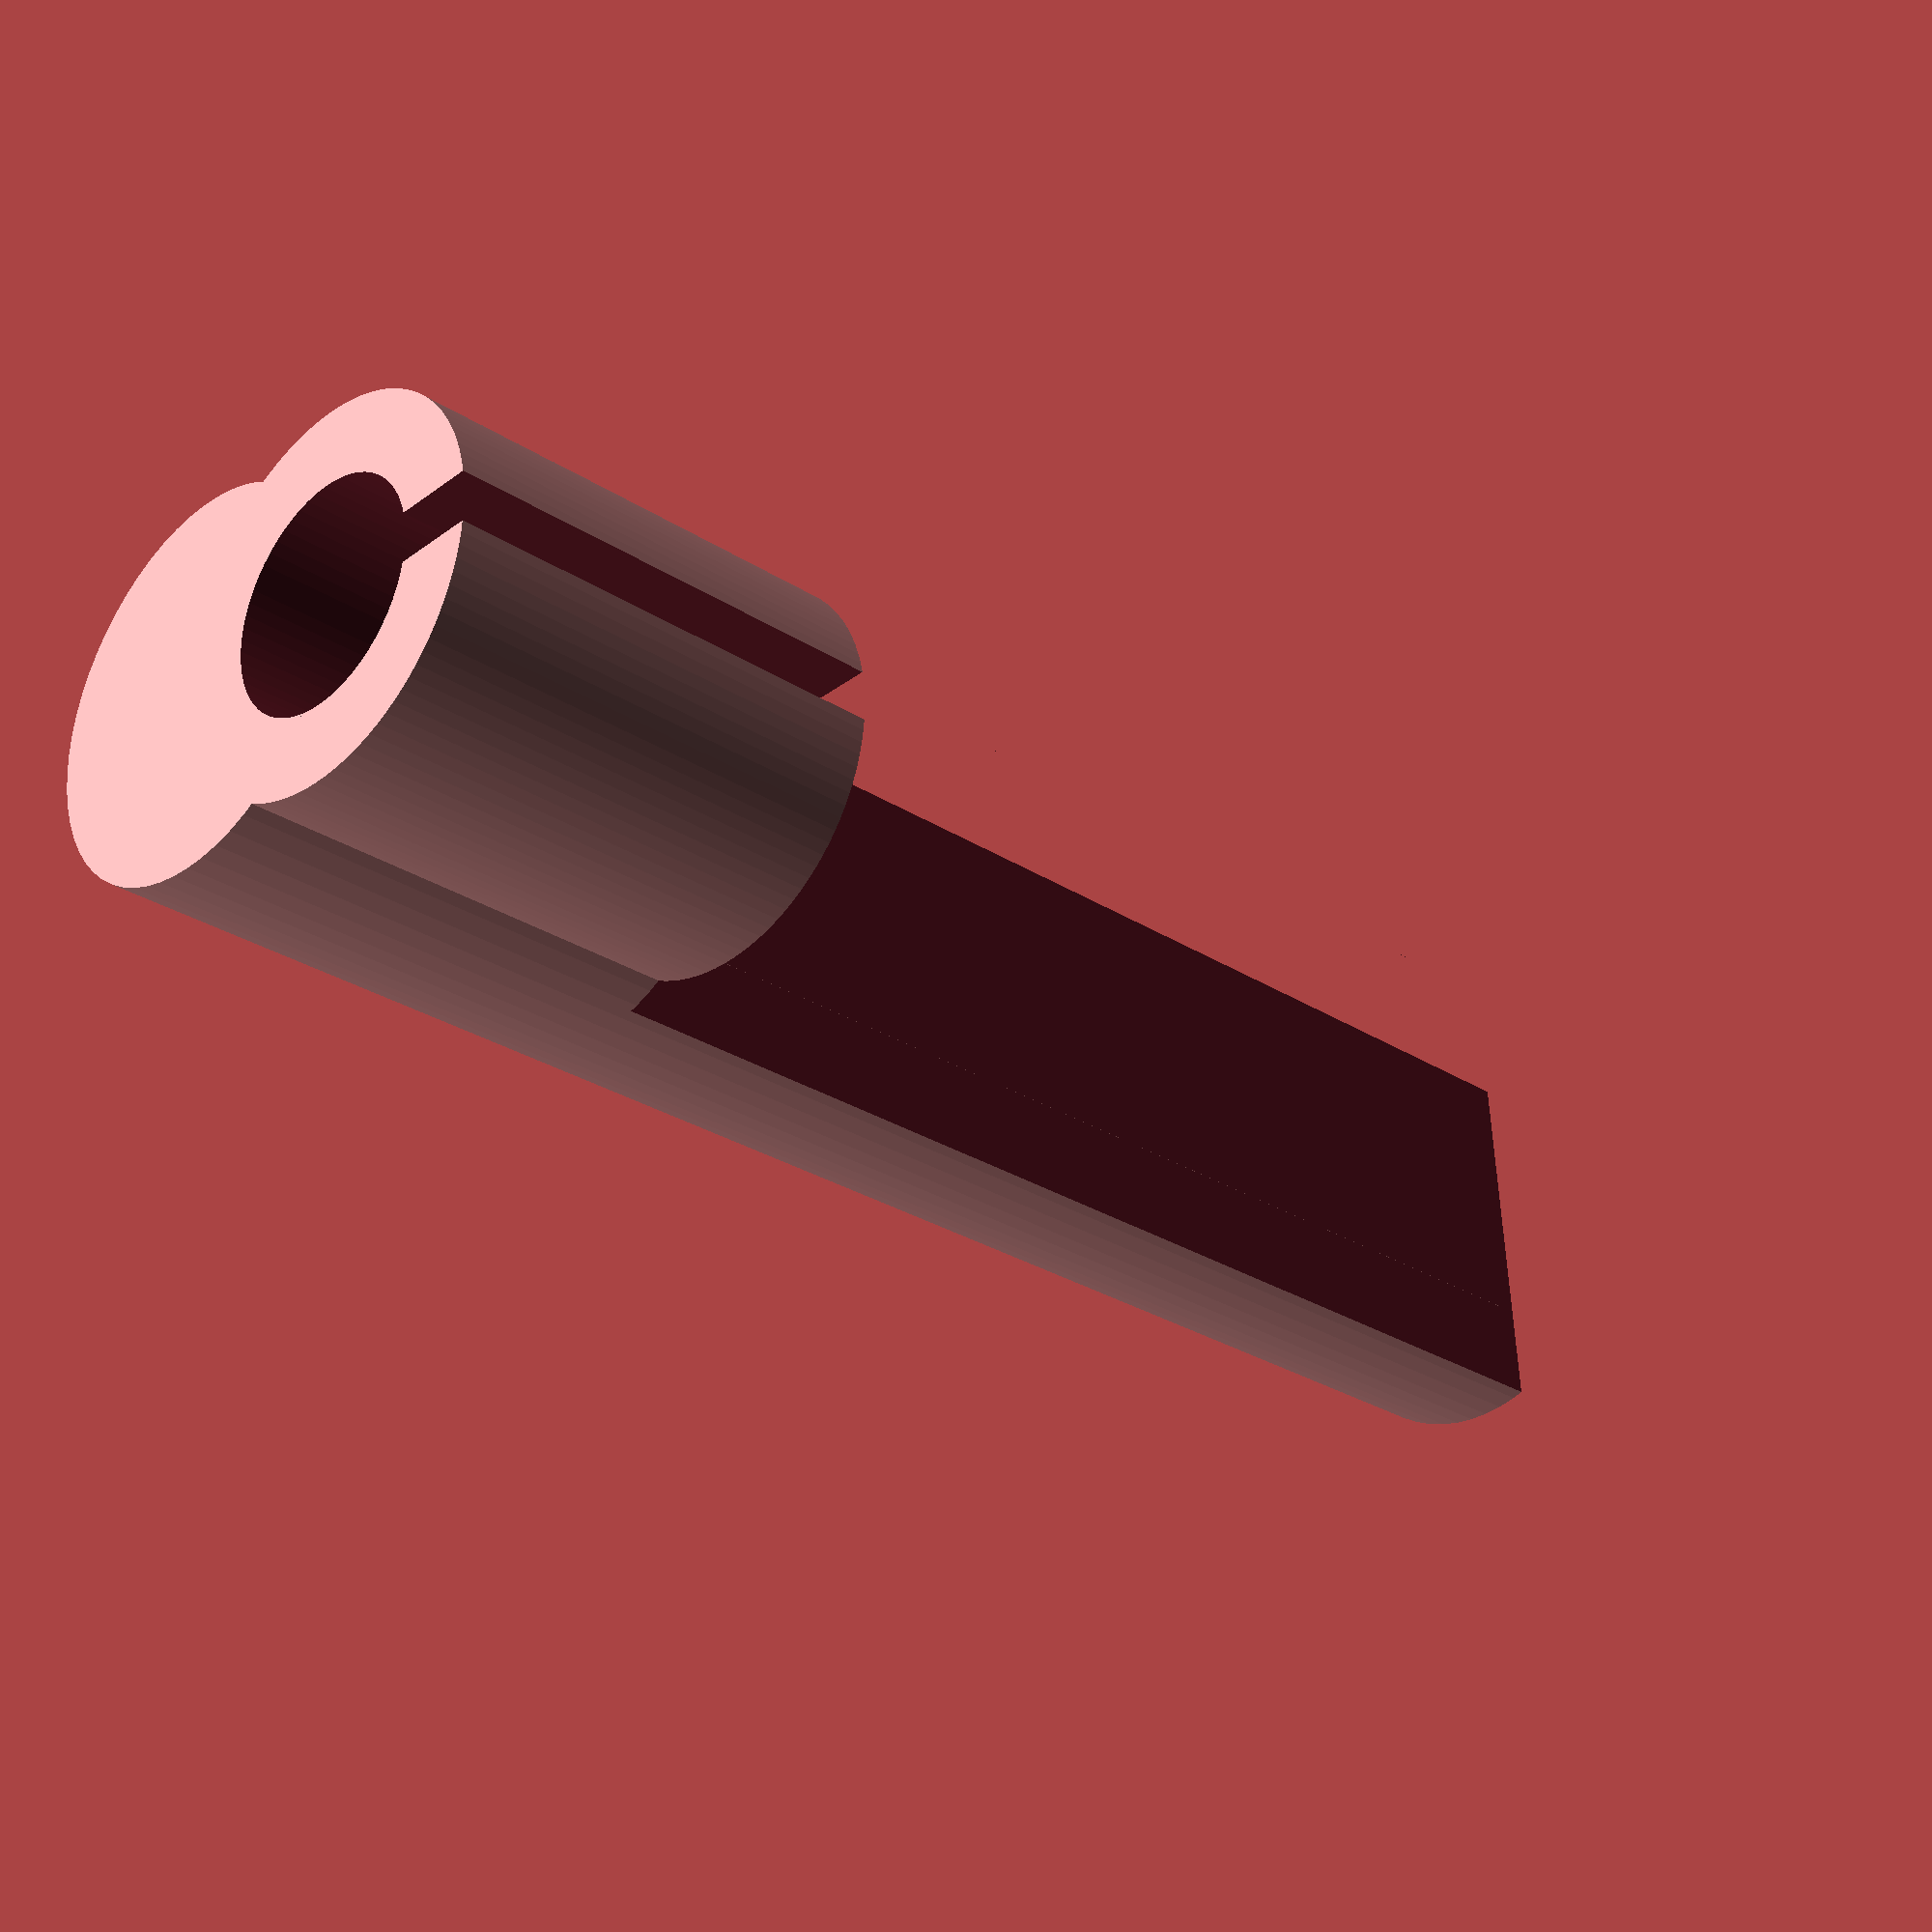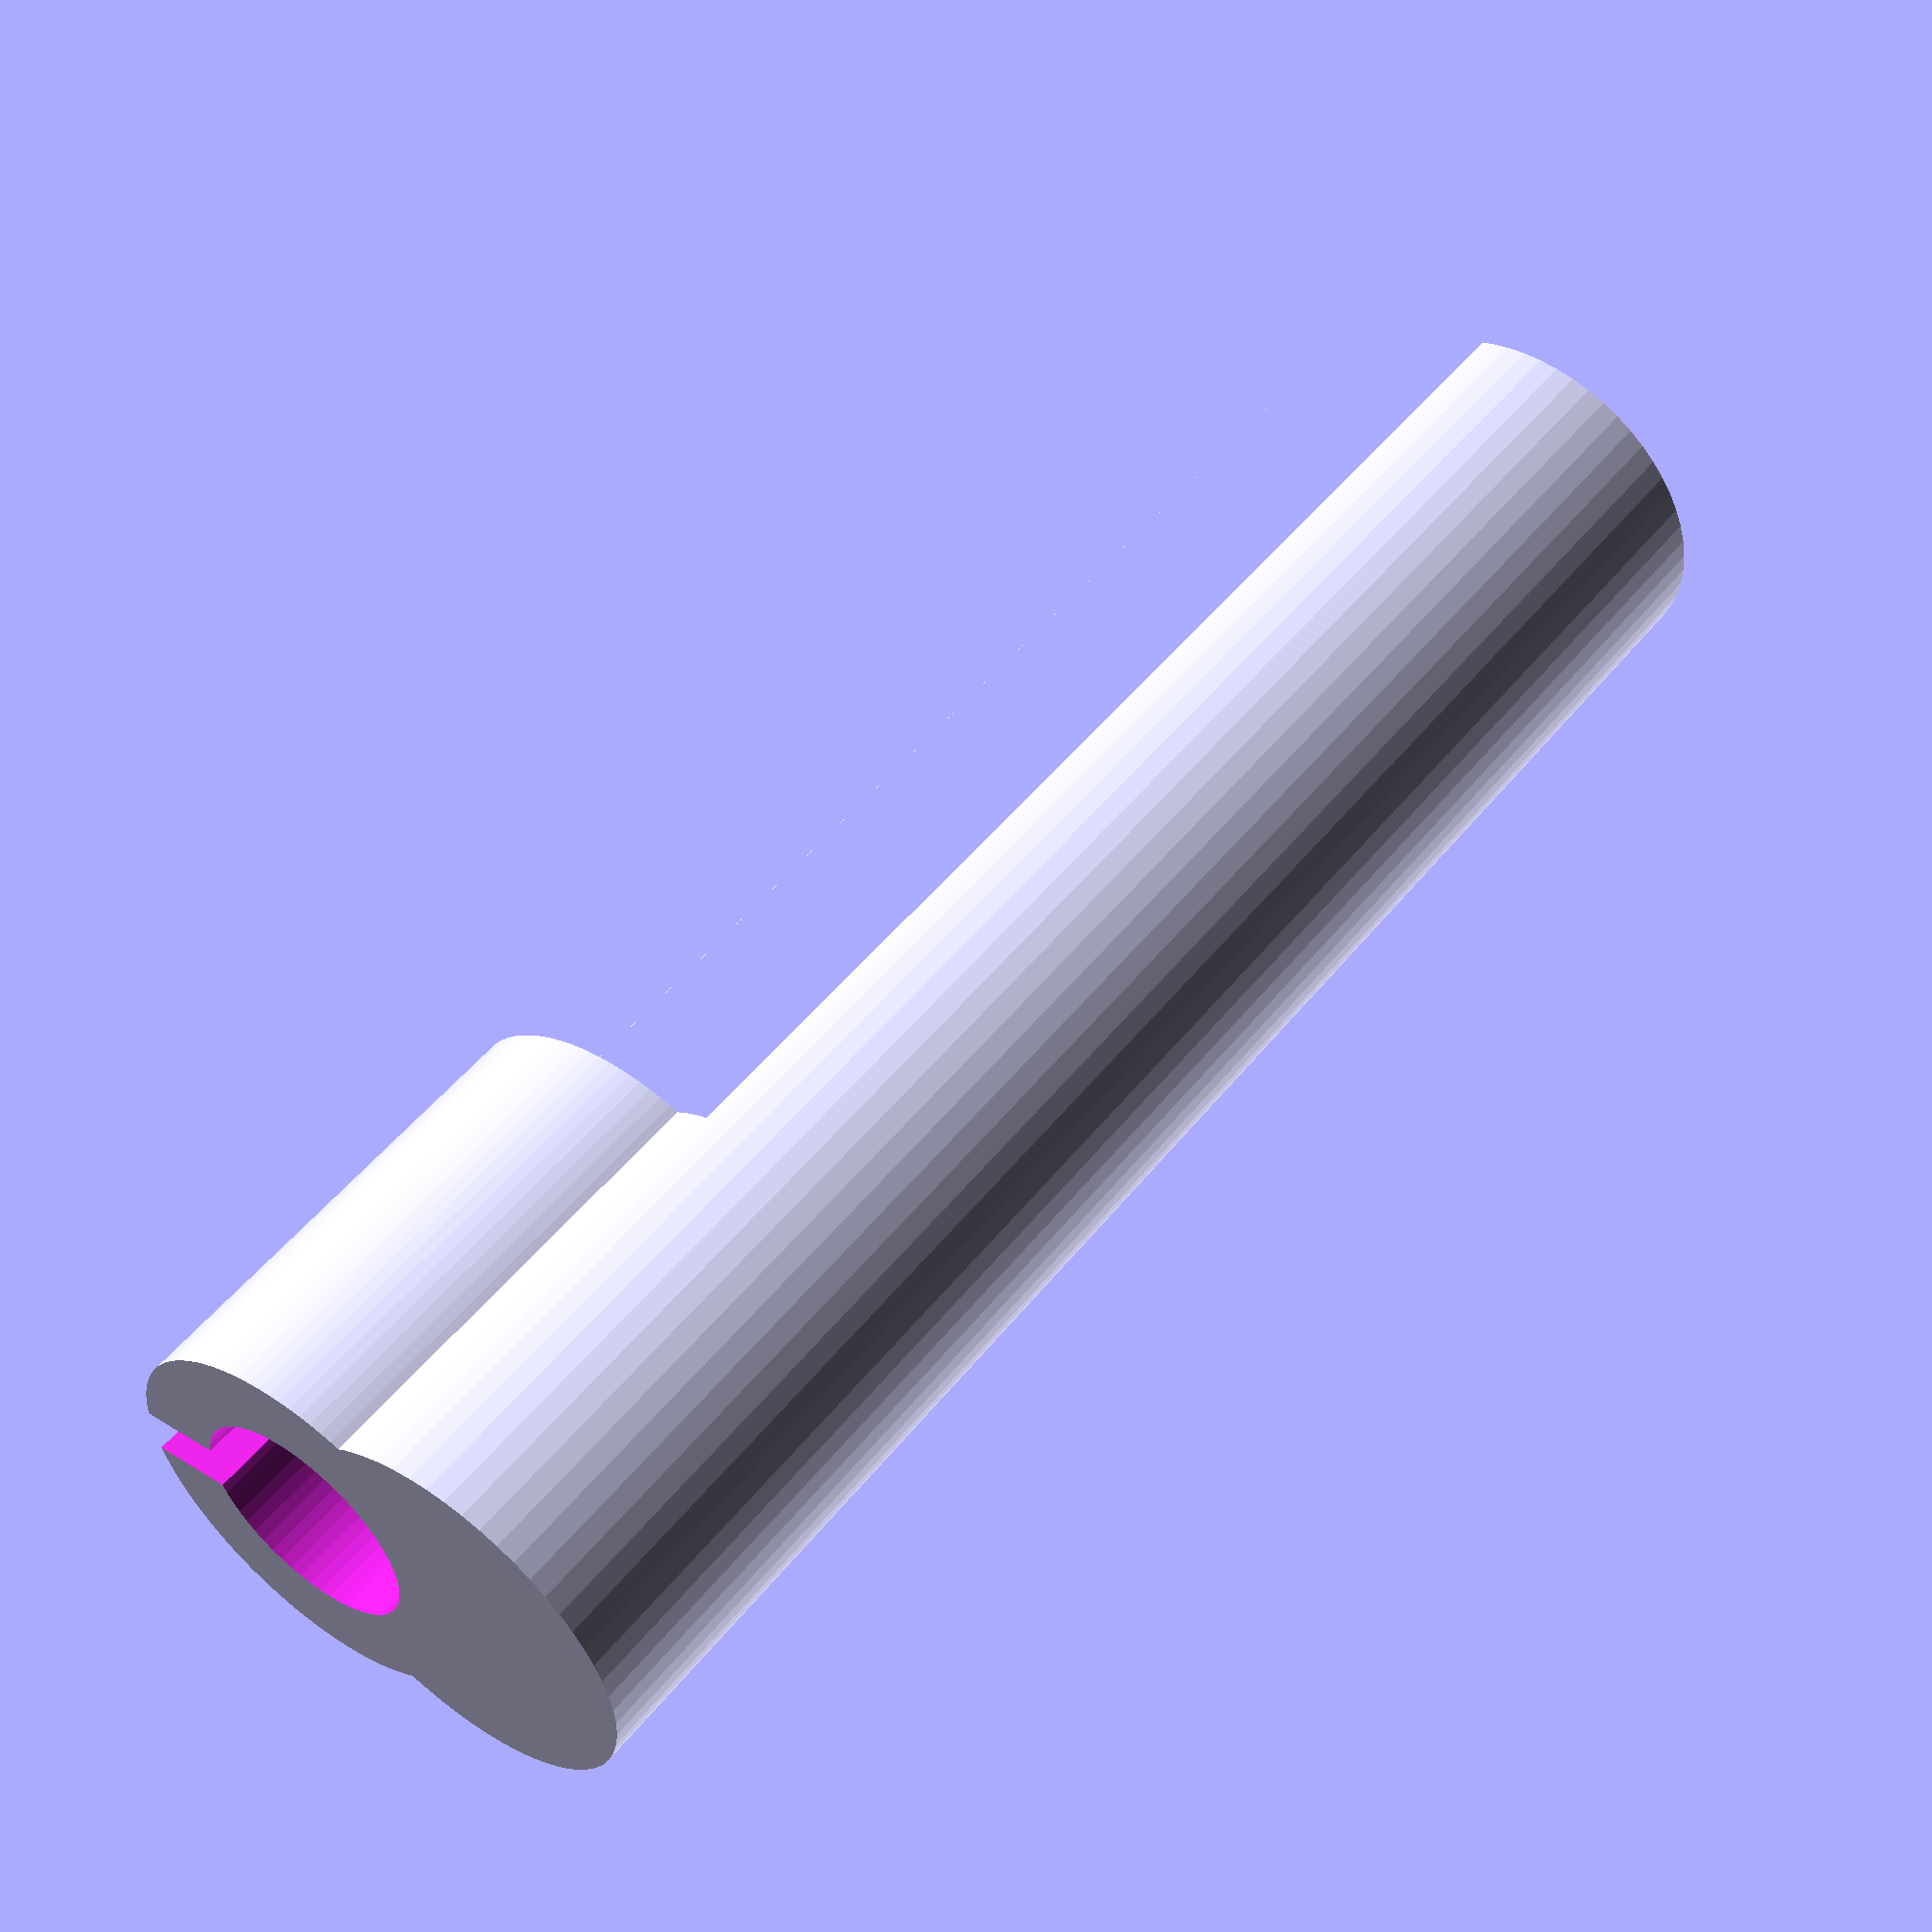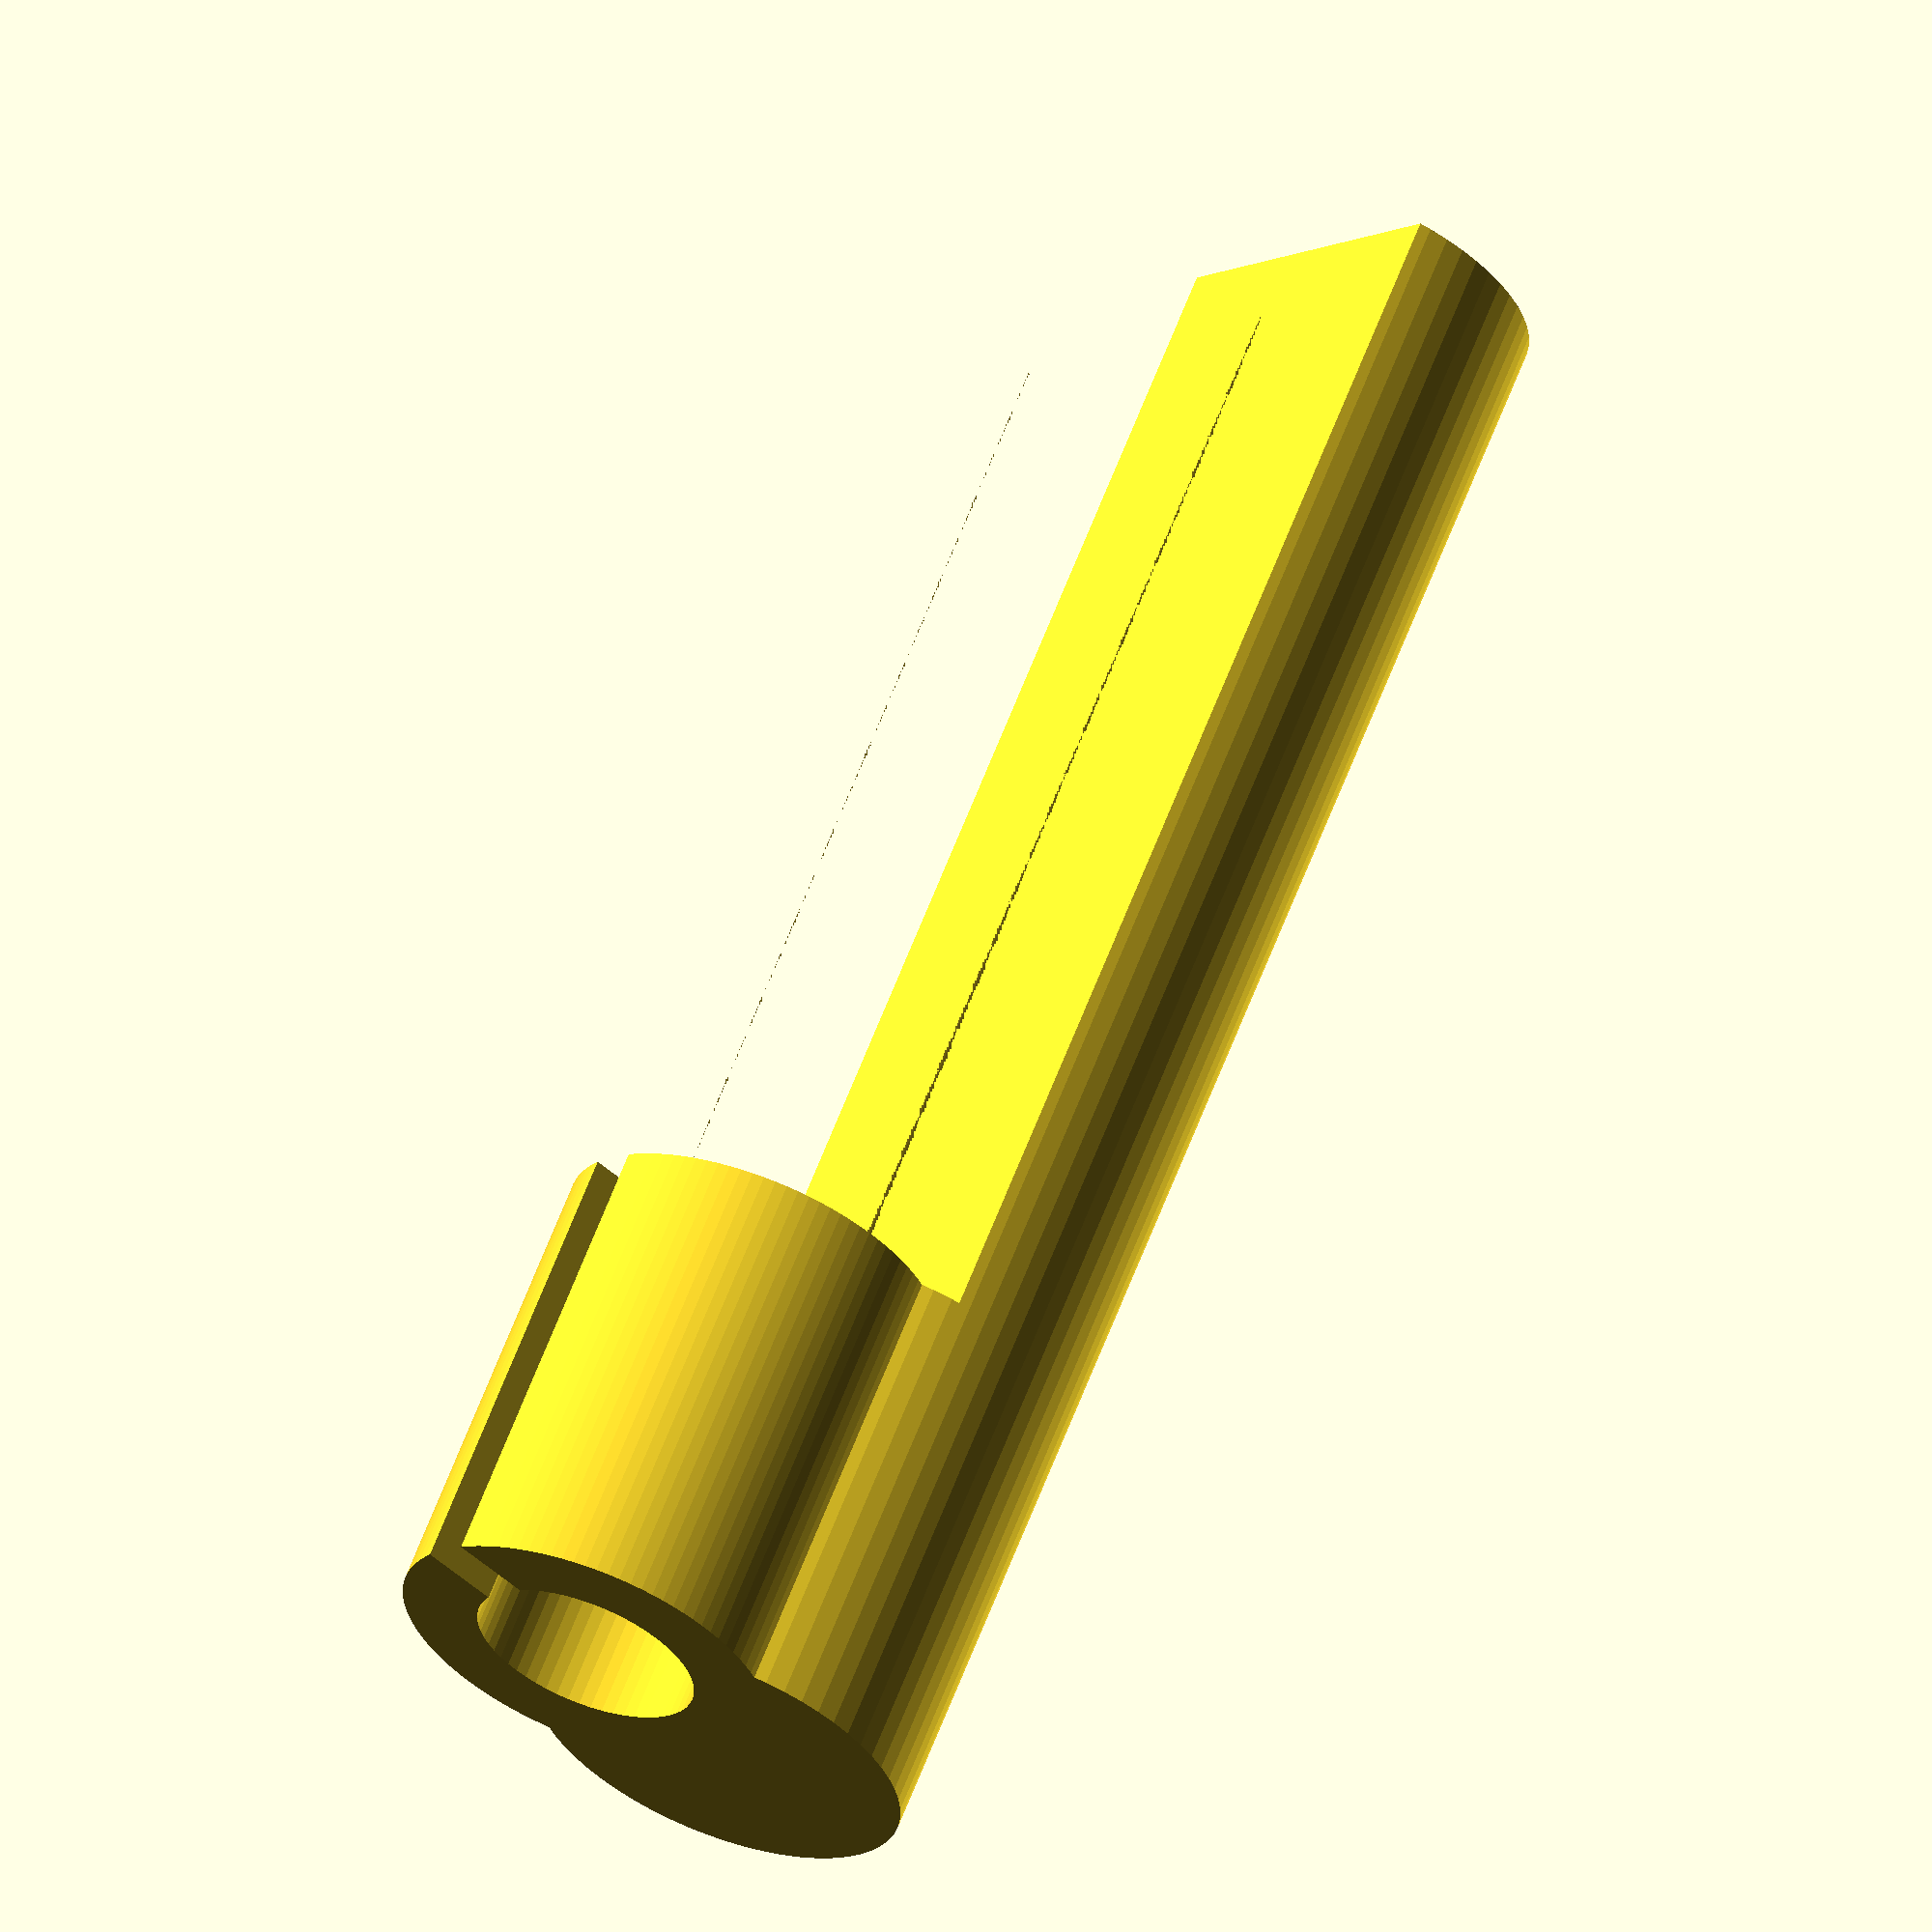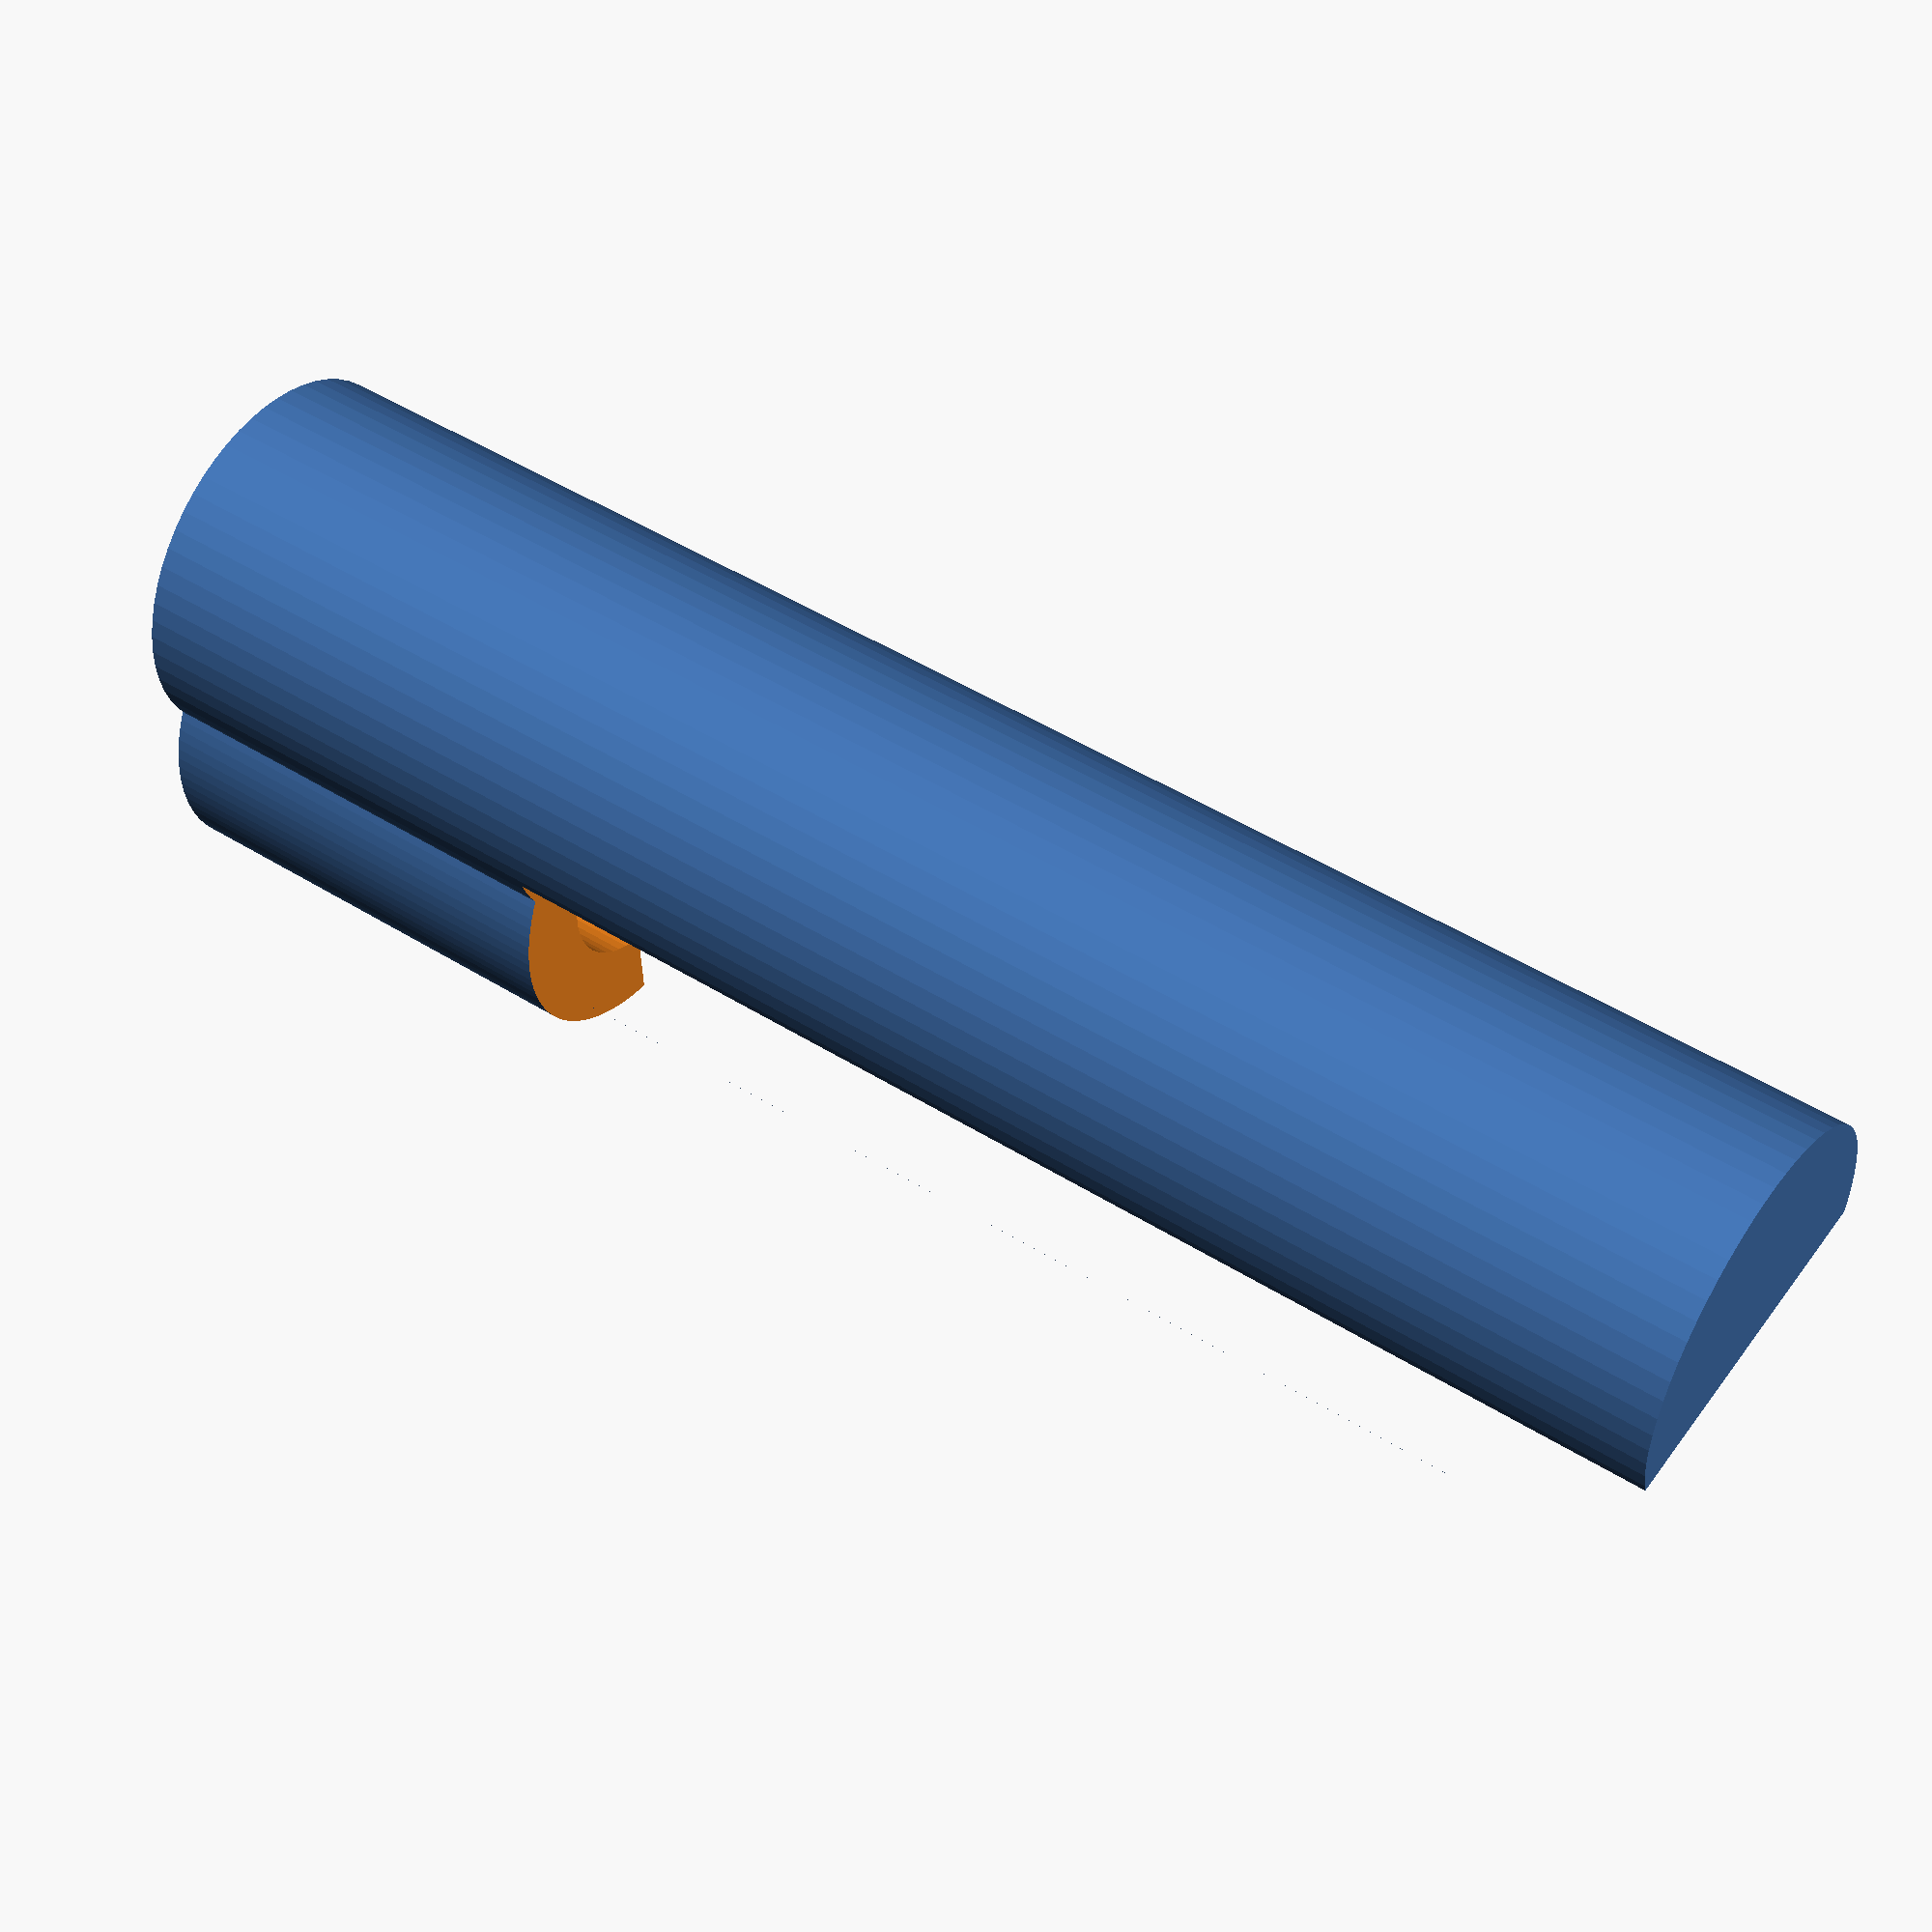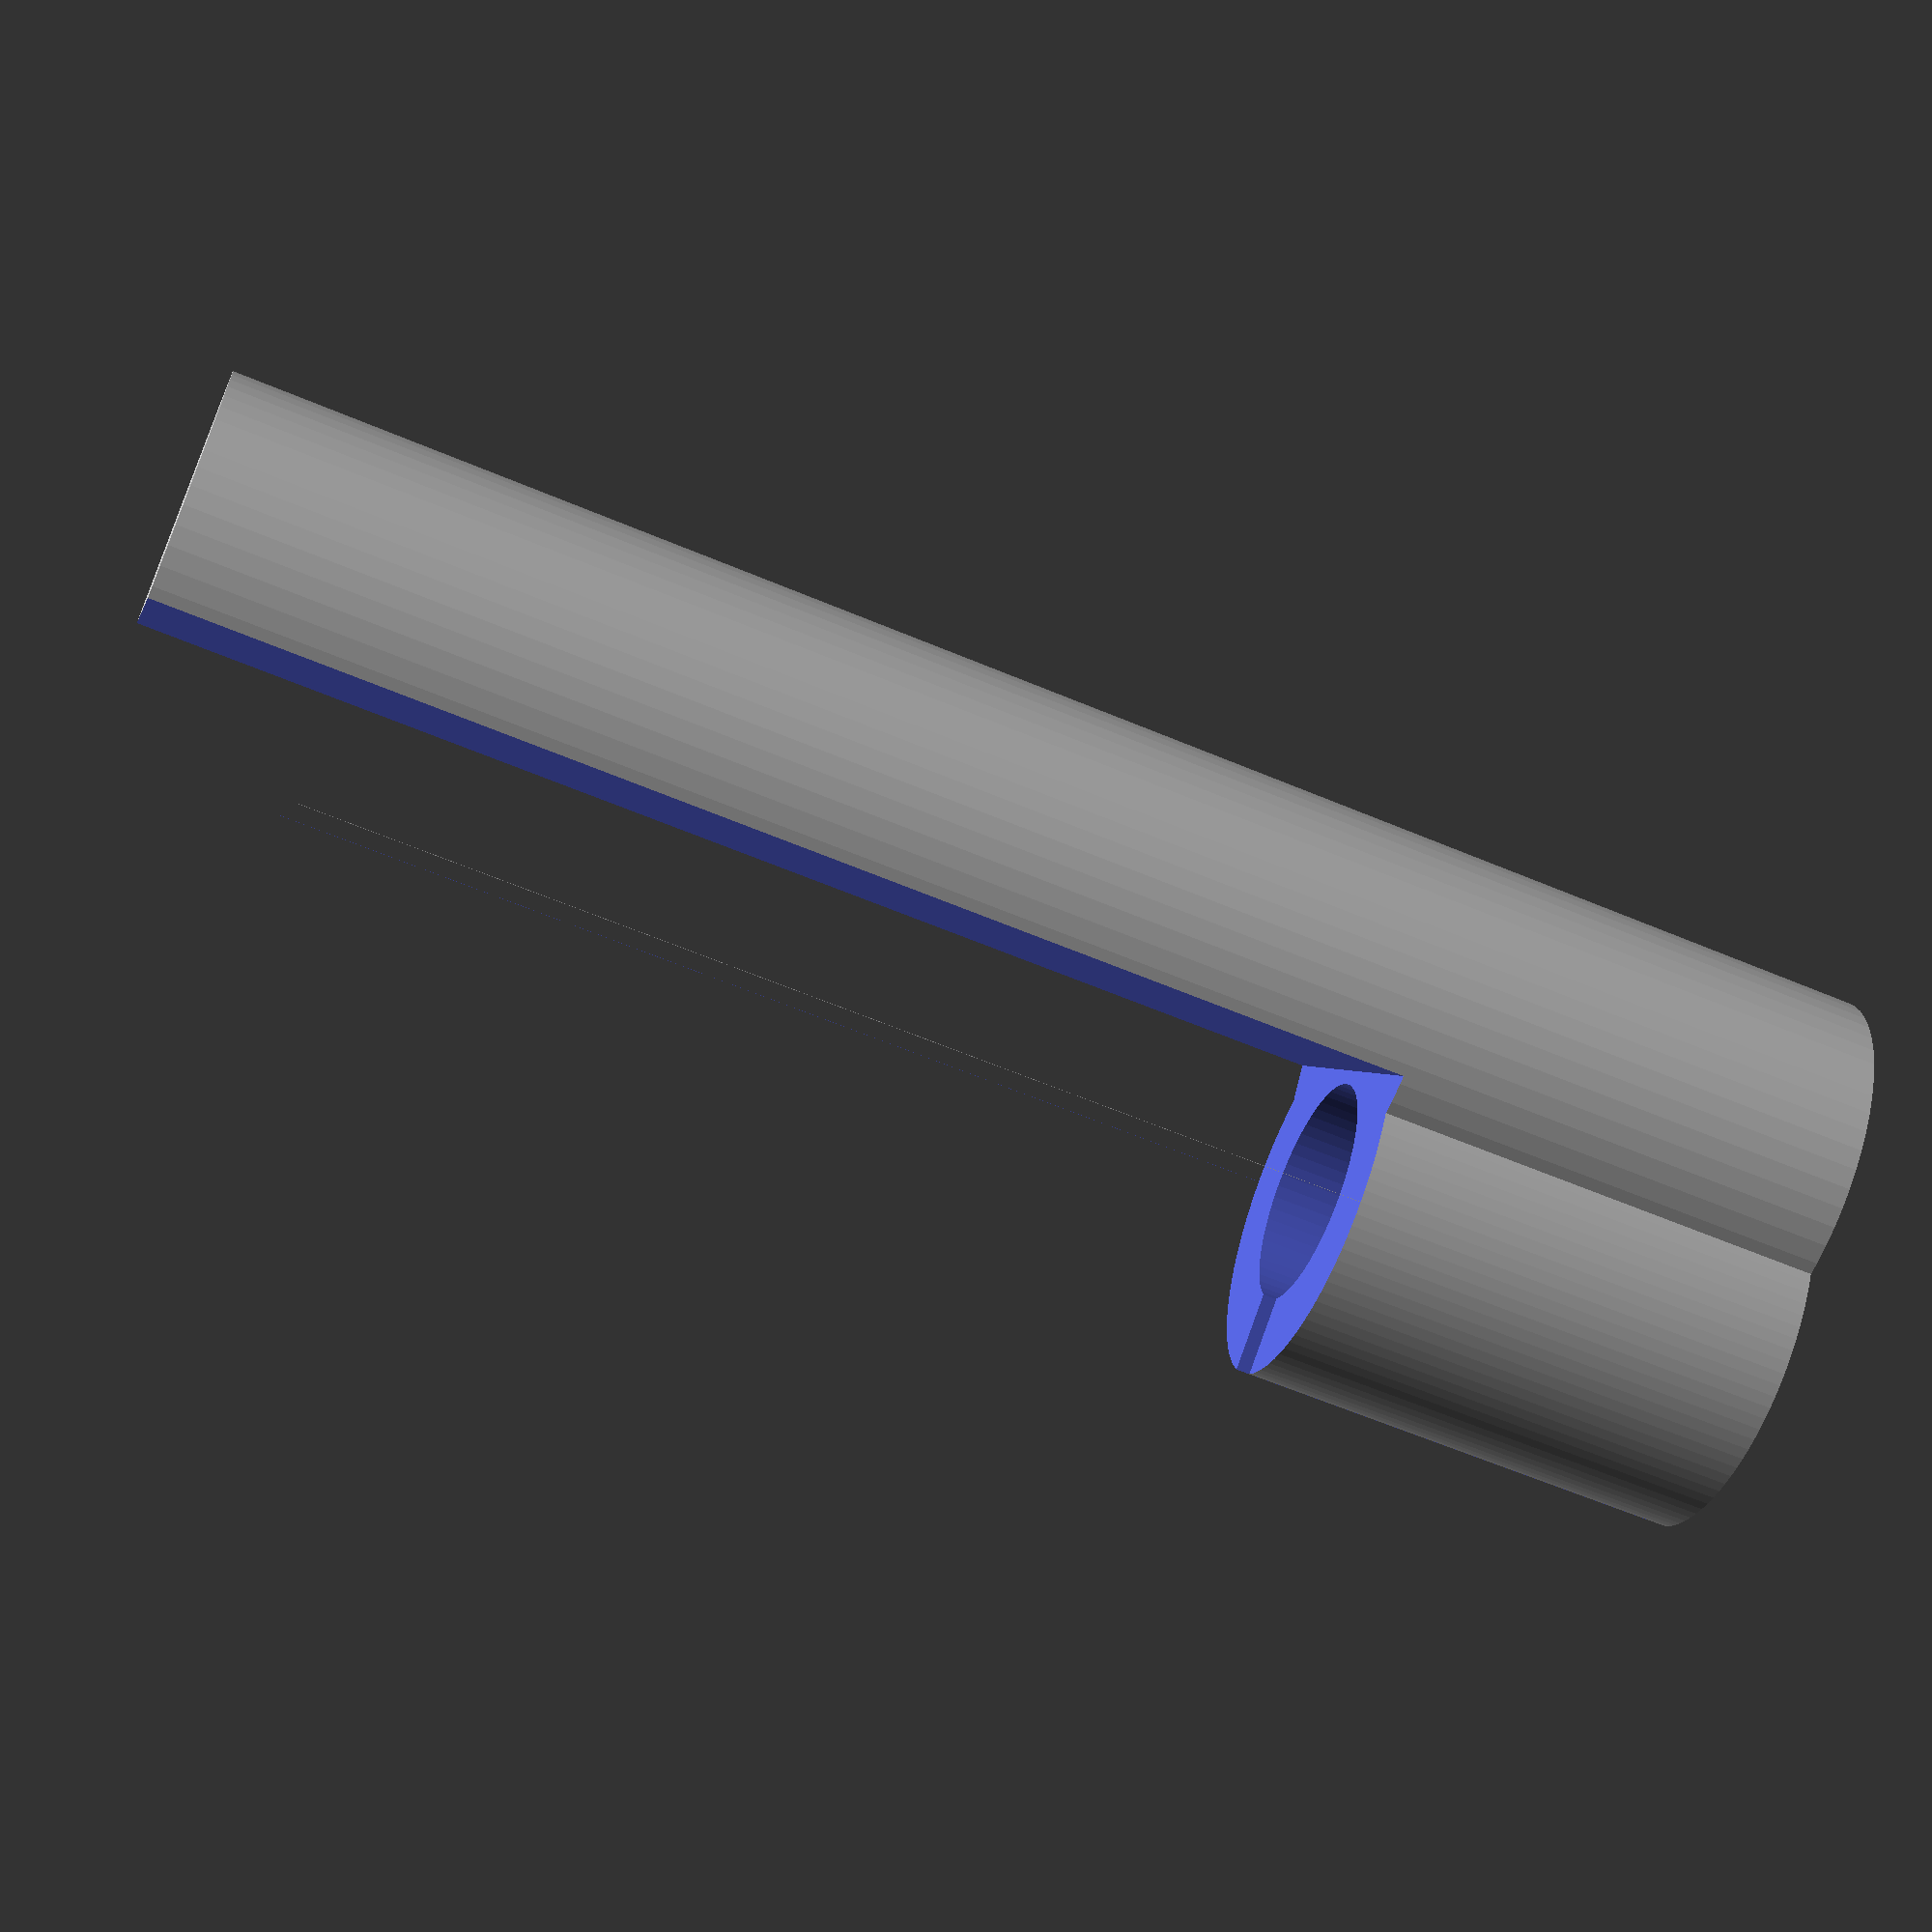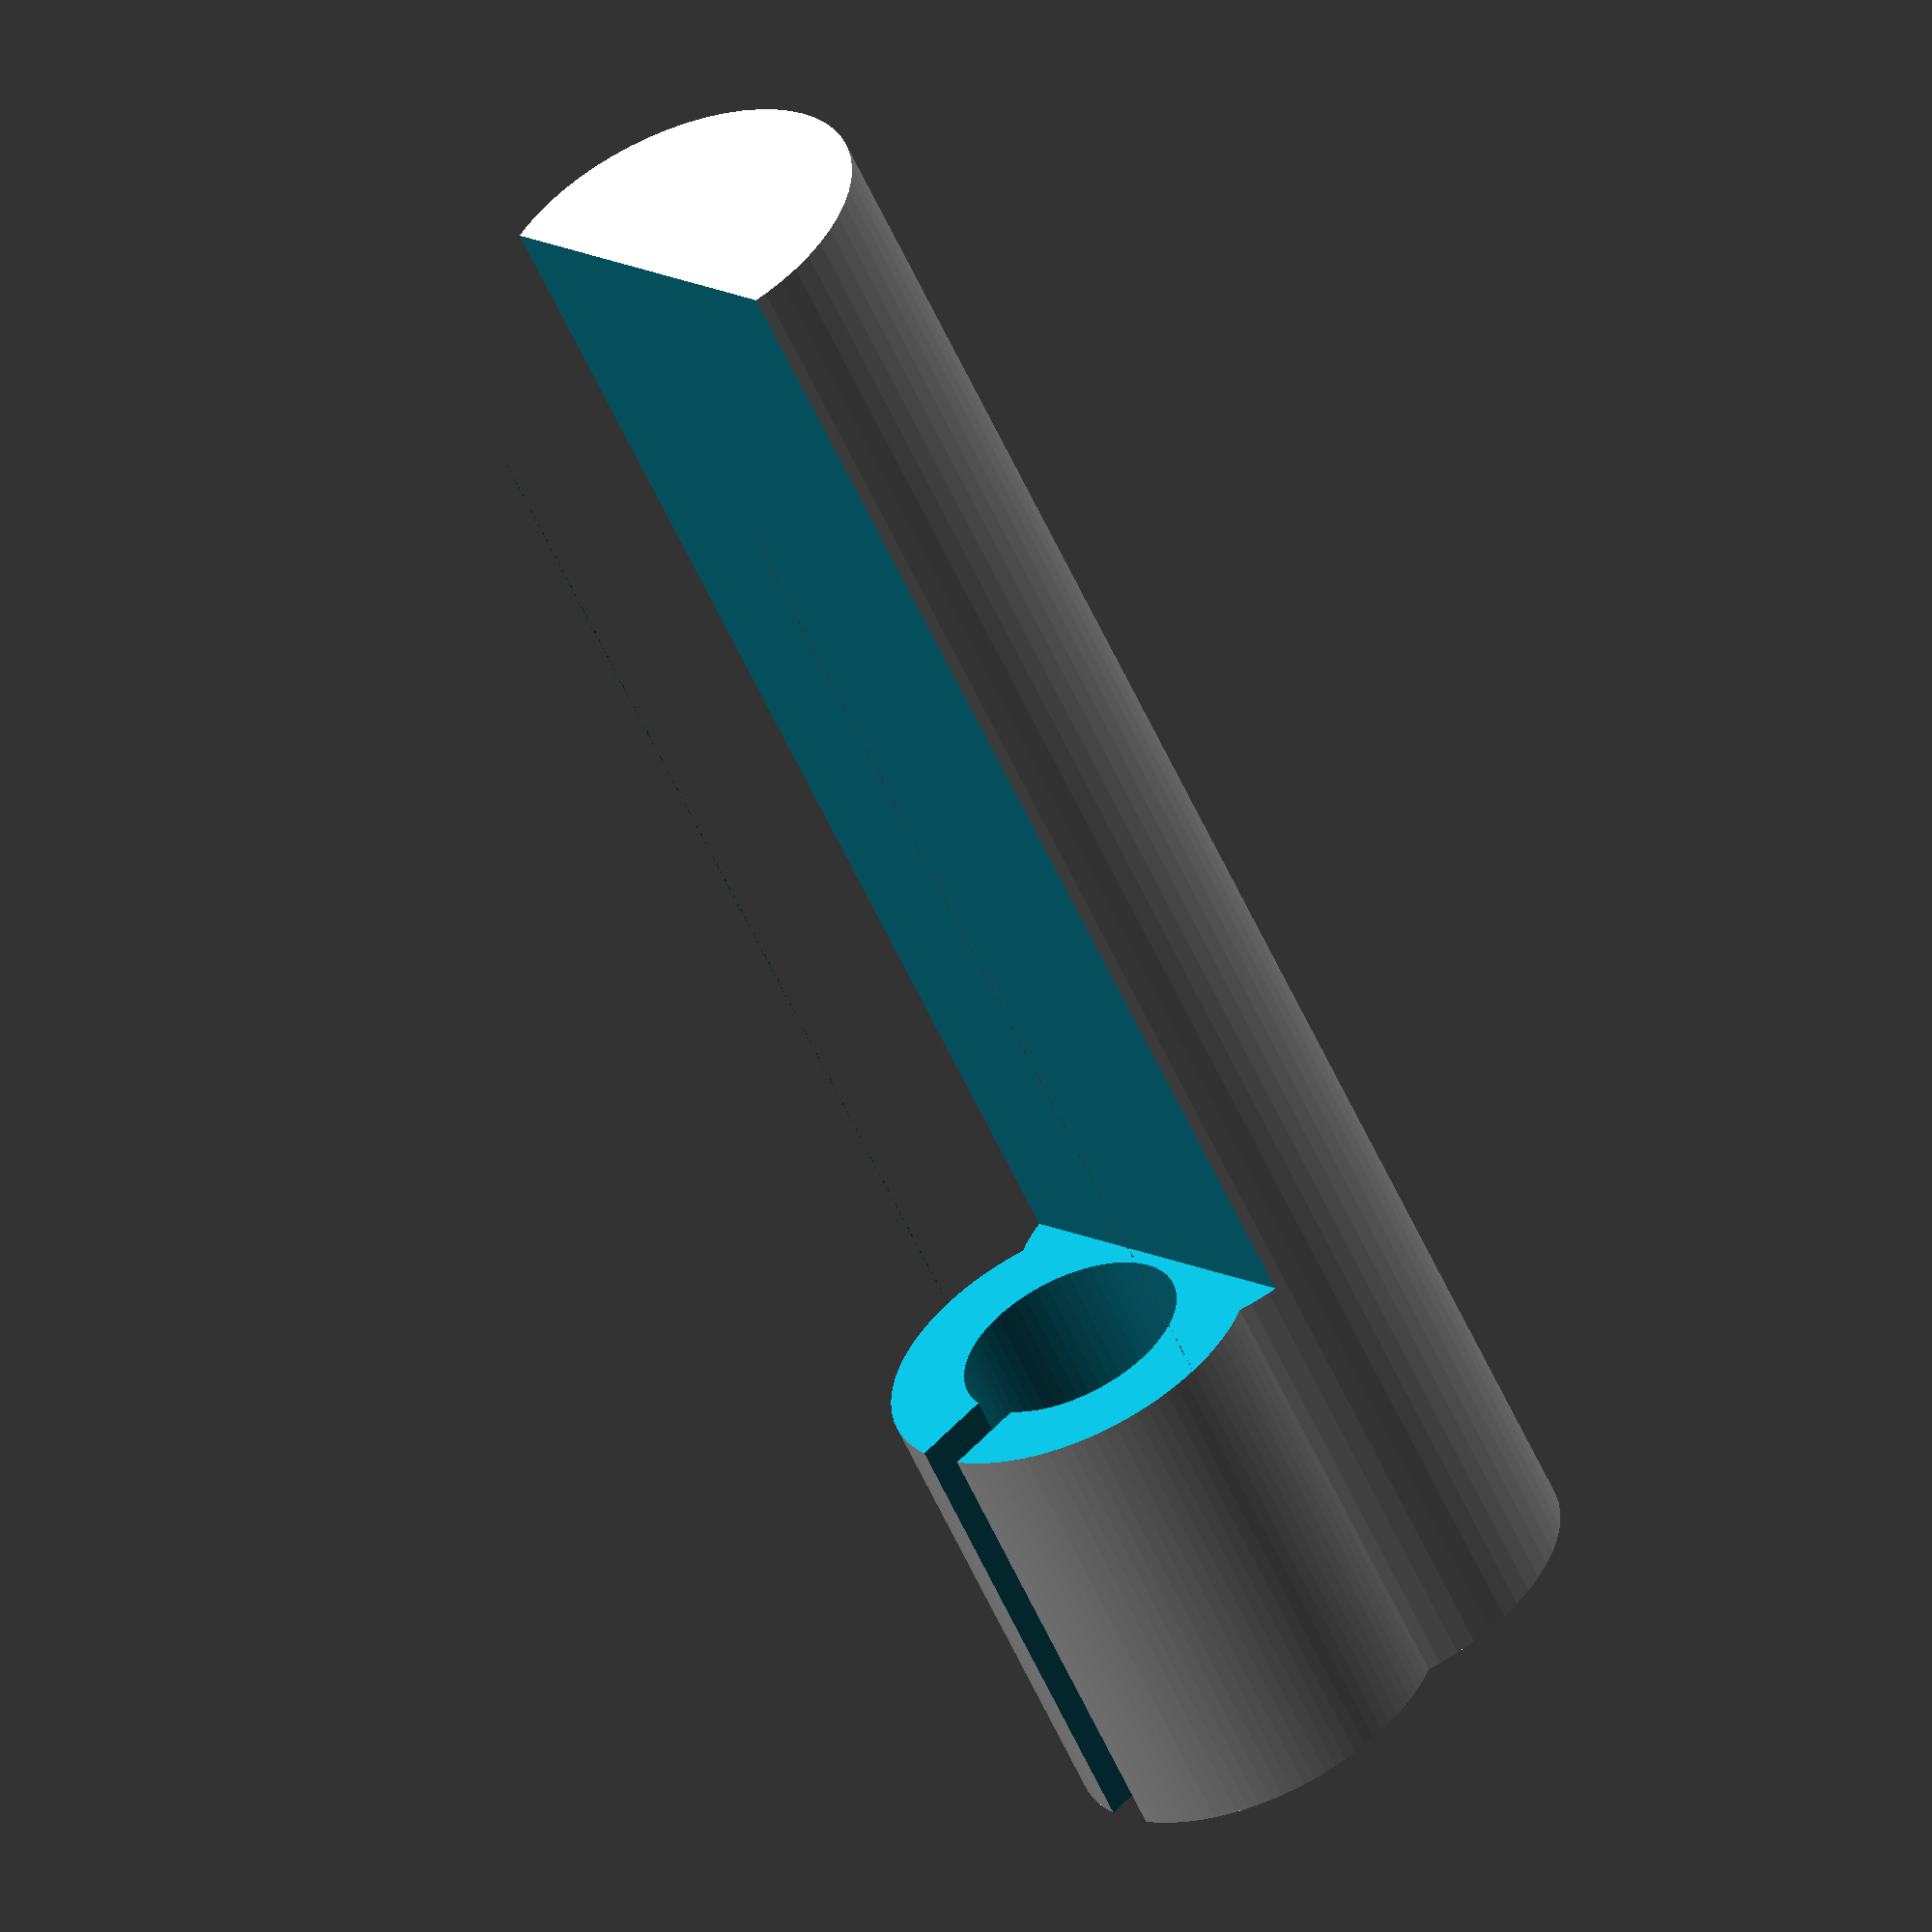
<openscad>
// Customizer Foot Designer
// Copyright (c) 2016 www.DIY3DTech.com
//

// preview[view:north, tilt:top]

/*---------------------Parameters---------------------*/

// Diameter of Apple Pencil(mm) Adjust for Plastic
Pencil_Dia = 8.9; //[7.9:0.1:9.9]

// Diameter of Barrel(mm)
Barrel_Dia = 15; //[12:1:20]

// Length of Barrel(mm)
Barrel_Length = 20; //[10:1:40]

// Number of Barrel sides (4-square to 100-round)
Barrel_Sides = 100; //[4:1:100]

// Clip thickness (mm)
Clip_Thickness = 5; //[3:1:8]

// Clip length (mm)
Clip_Length = 40; //[20:1:80]

// 3=Triangle 100=Round
Clip_Shape = 60; //[3:1:100]

// Slot width(mm)
Slot_Width = 2; //[1:1:10]

/*---------------------Execute---------------------*/

 Clip();


/*---------------------Modules---------------------*/
module Clip(){
  difference() { 
        Body();
    // Create pencil opening
      translate([0,0,-1]){cylinder((Clip_Length+Barrel_Dia+5),(Pencil_Dia/2),(Pencil_Dia/2),$fn=60,false);
        }
    // Create Clip w/Cube
        color("red");
        translate([0,Clip_Thickness,((Clip_Length+Barrel_Length)/2)+Barrel_Length-2]){rotate ([0,0,-270])cube([Barrel_Dia+Clip_Thickness,Barrel_Dia,Clip_Length+Barrel_Length], true);
        }
    // Create Slot w/Cube
        translate([-Slot_Width/2,0,-1]){cube([Slot_Width,Barrel_Dia,Barrel_Length]);
        }
    }
}


module Body(){
    union() {
    // Create base barrel for clip
        cylinder(Barrel_Length+Clip_Length,(Barrel_Dia/2),(Barrel_Dia/2),$fn=Barrel_Sides,false);
    // Create Triangular Support   
        translate([0,(-Barrel_Dia/2)+0.5,0]) rotate ([0,0,90]){cylinder(Barrel_Length+Clip_Length+(Barrel_Dia/2),Barrel_Dia/2,Barrel_Dia/2,$fn=Clip_Shape,fase);
        }
   }
   }
   
   
   
</openscad>
<views>
elev=28.0 azim=273.6 roll=225.5 proj=p view=solid
elev=308.7 azim=97.9 roll=217.5 proj=p view=solid
elev=116.6 azim=230.6 roll=339.1 proj=o view=solid
elev=311.2 azim=177.6 roll=304.8 proj=p view=wireframe
elev=62.0 azim=240.4 roll=66.8 proj=p view=solid
elev=236.6 azim=46.8 roll=156.3 proj=o view=wireframe
</views>
